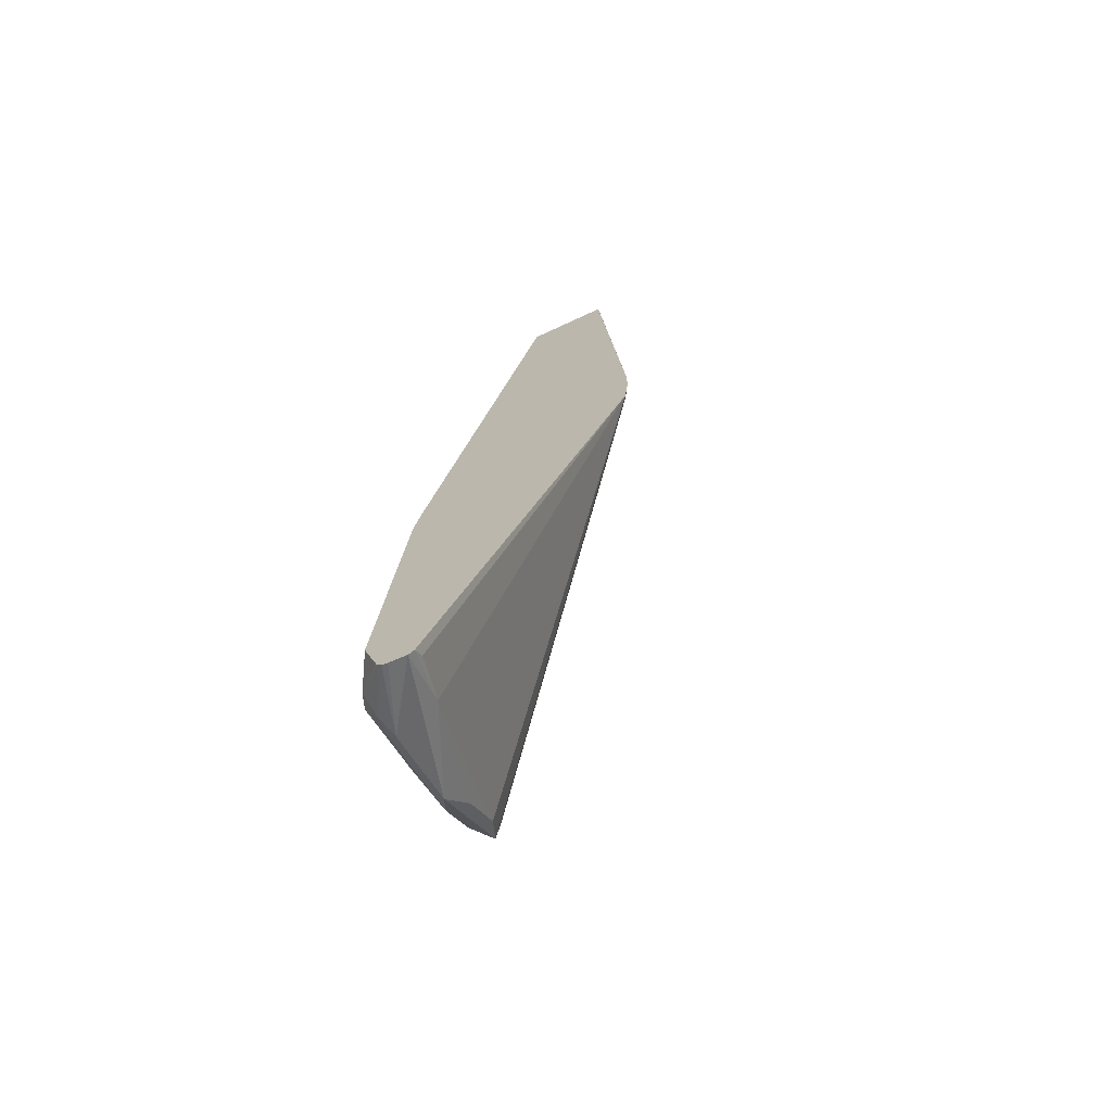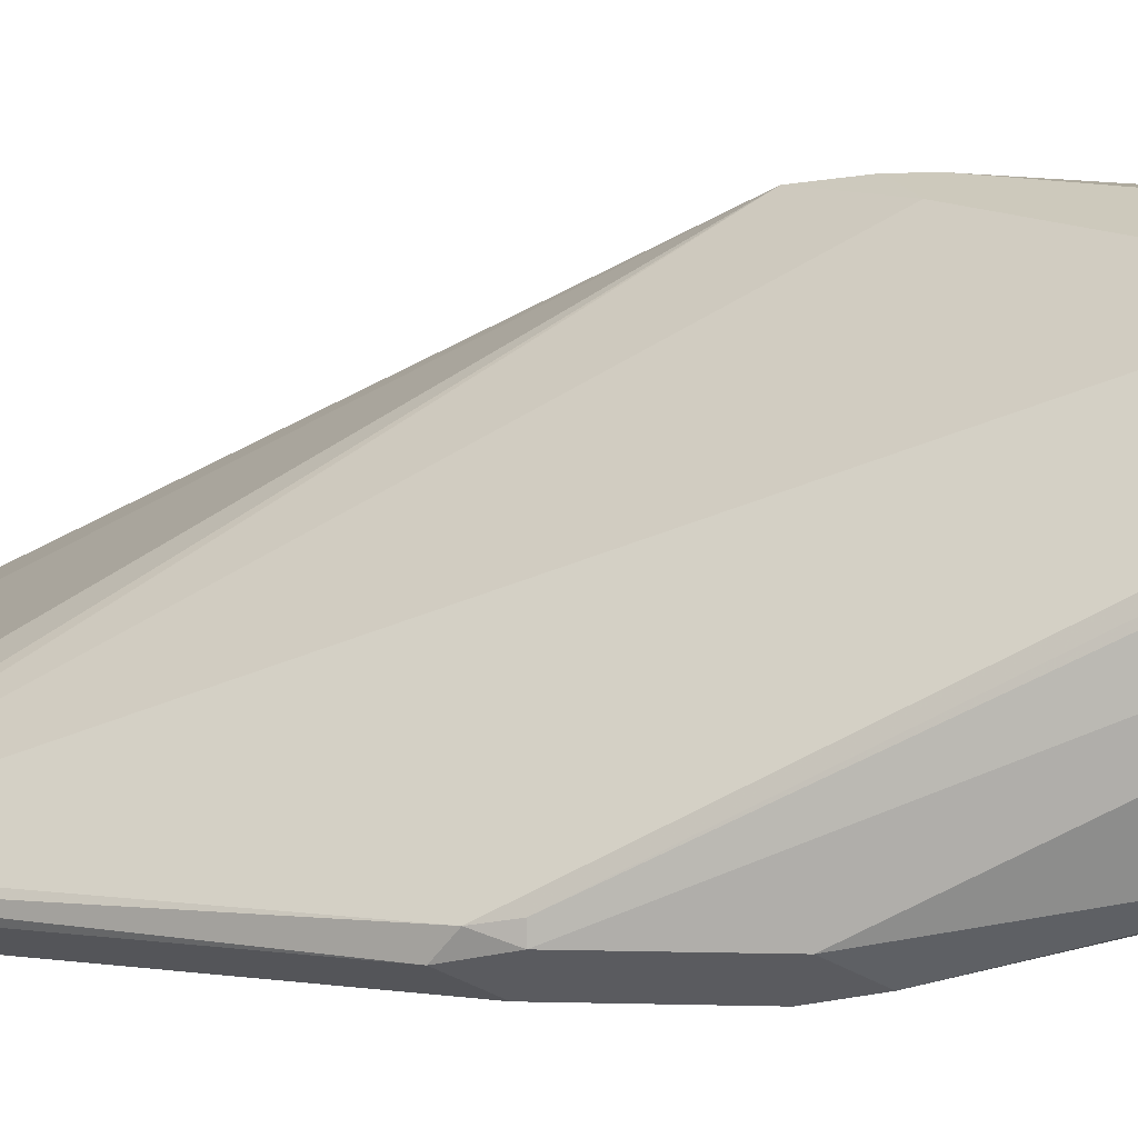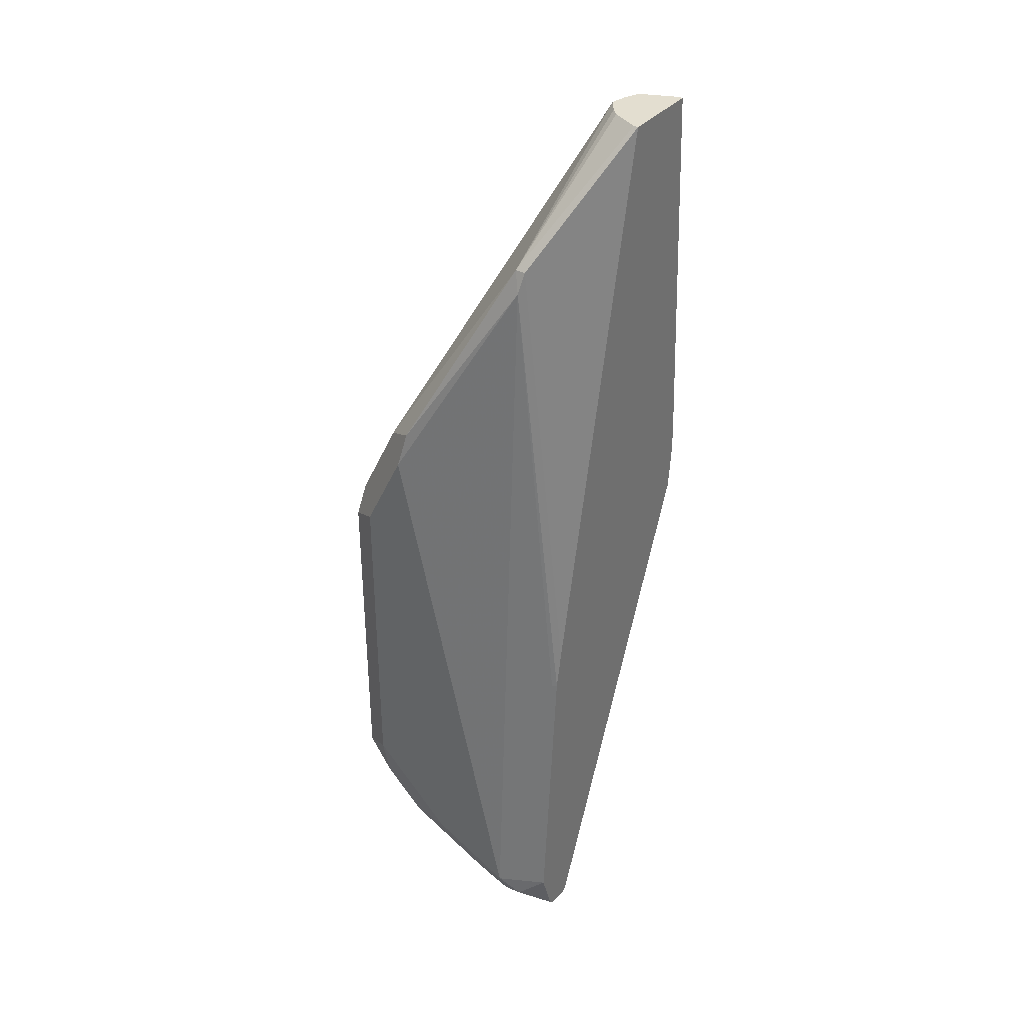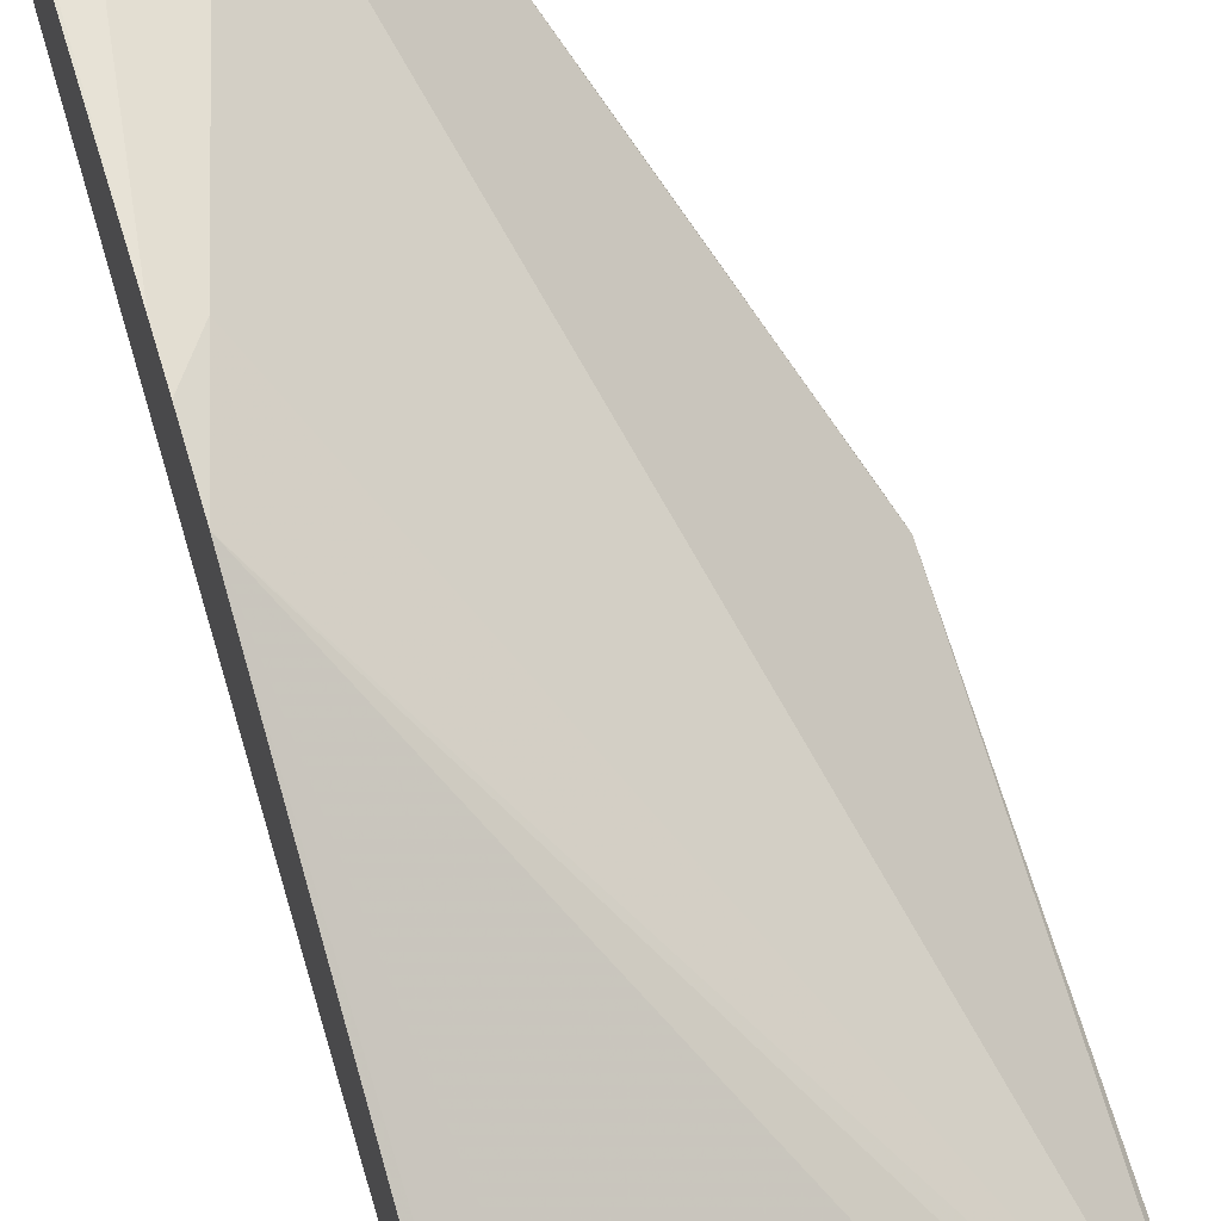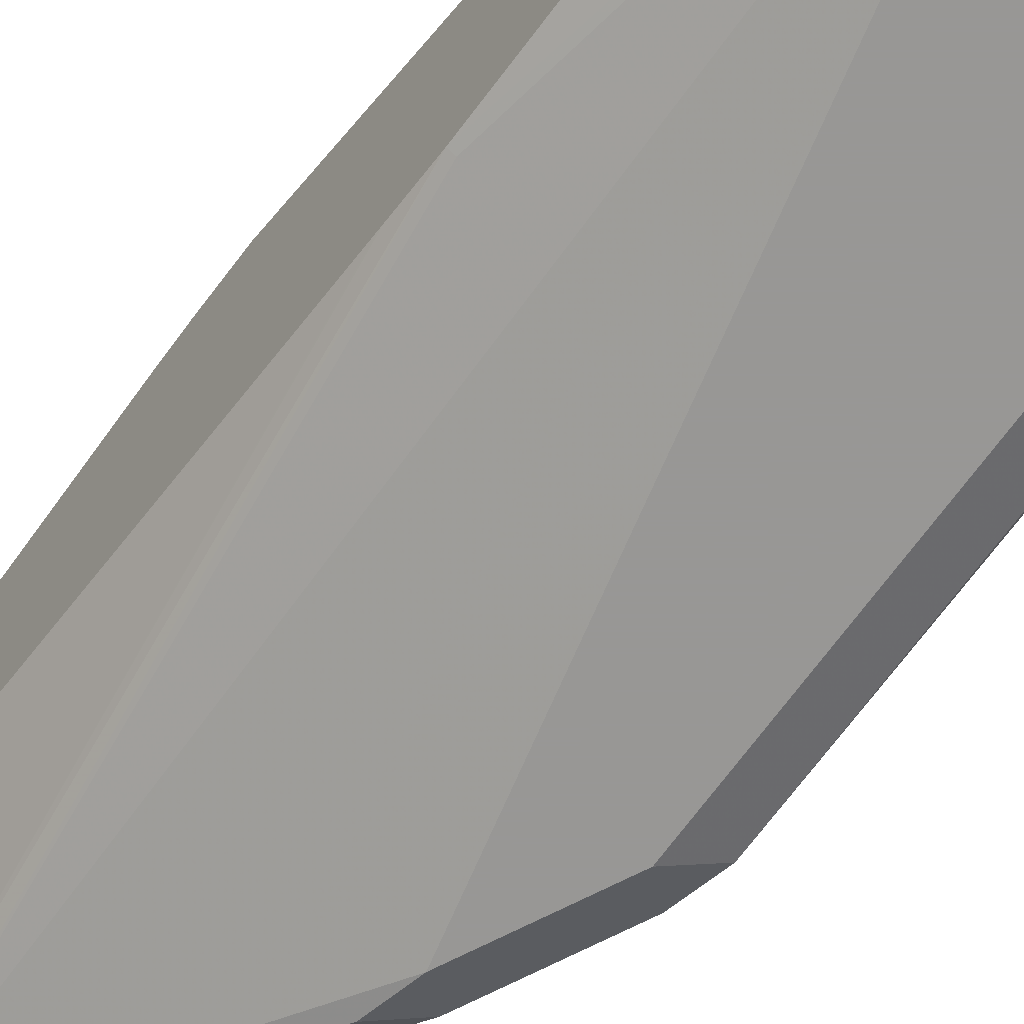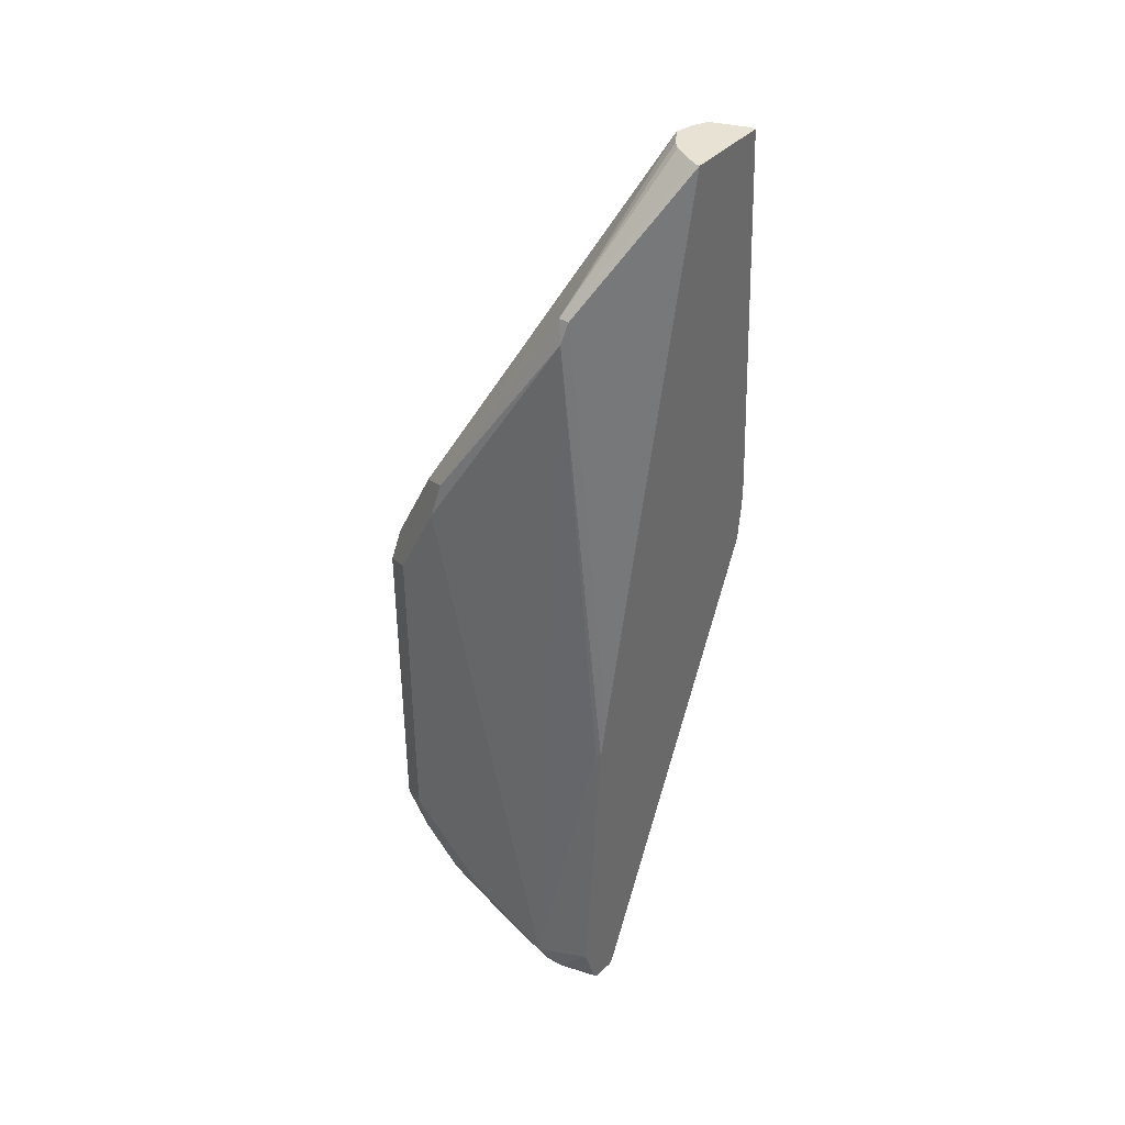
<metadata>
{"format":"obj","ext":"obj","renderer":"f3d","projection":"perspective","resolution":1024,"background":"white","views":[{"elev":-71.1,"azim":114.7,"up":"+Z"},{"elev":3.4,"azim":-56.0,"up":"+Y"},{"elev":35.8,"azim":34.3,"up":"+Z"},{"elev":68.8,"azim":163.5,"up":"+Y"},{"elev":-68.2,"azim":144.0,"up":"+Y"},{"elev":39.9,"azim":38.4,"up":"+Z"}]}
</metadata>
<code>
v -0.7125 -0.008794 -0.09275
v -0.7214 -0.01324 -0.07946
v -0.7478 -0.02648 0.01983
v -0.7346 -0.01986 0.01983
v -0.7125 -0.008794 -0.07946
v -0.7125 -0.01072 -0.113
v -0.8272 -0.1257 -0.2581
v -0.7478 -0.02648 0.0794
v -0.7346 -0.01986 0.0794
v -0.7147 -0.01986 0.109
v -0.7125 -0.01986 0.109
v -0.7125 -0.1047 -0.3415
v -0.7172 -0.1042 -0.3375
v -0.7396 -0.1092 -0.3276
v -0.8165 -0.1241 -0.2779
v -0.8289 -0.129 -0.268
v -0.8272 -0.1257 -0.09927
v -0.7445 -0.02483 0.08932
v -0.7314 -0.0269 0.109
v -0.7125 -0.05956 0.109
v -0.7125 -0.1074 -0.3438
v -0.7842 -0.129 -0.3127
v -0.7966 -0.1241 -0.2978
v -0.7941 -0.134 -0.3003
v -0.814 -0.134 -0.2804
v -0.8272 -0.1323 -0.2647
v -0.8272 -0.1323 -0.1059
v -0.8239 -0.129 -0.08939
v -0.8239 -0.1241 -0.08939
v -0.7366 -0.04175 0.109
v -0.7346 -0.03336 0.109
v -0.7511 -0.03641 0.07607
v -0.7147 -0.05956 0.109
v -0.7396 -0.1092 0.04961
v -0.7125 -0.1142 -0.1586
v -0.7125 -0.1157 -0.3431
v -0.7445 -0.129 -0.3325
v -0.7545 -0.134 -0.3201
v -0.7743 -0.139 -0.2978
v -0.814 -0.139 -0.2581
v -0.814 -0.139 -0.09927
v -0.8107 -0.1357 -0.08274
v -0.8041 -0.129 -0.04967
v -0.7445 -0.1092 0.04961
v -0.7315 -0.04941 0.109
v -0.7244 -0.05472 0.109
v -0.7412 -0.1125 0.03968
v -0.7125 -0.118 -0.1787
v -0.7125 -0.1146 -0.1605
v -0.7125 -0.1184 -0.3424
v -0.7346 -0.1323 -0.3309
v -0.7346 -0.139 -0.3176
v -0.7941 -0.139 -0.0596
v -0.7908 -0.1357 -0.04302
v -0.728 -0.05295 0.109
v -0.7147 -0.1191 -0.1787
v -0.7125 -0.1279 -0.3176
v -0.7125 -0.1201 -0.3407
v -0.7247 -0.134 -0.3276
v -0.7125 -0.1209 -0.3392
f 27 42 28
f 26 41 27
f 27 41 42
f 28 42 43
f 30 43 44
f 28 30 32
f 28 32 29
f 30 44 45
f 26 40 41
f 33 46 44
f 28 43 30
f 25 40 26
f 21 37 22
f 24 40 25
f 24 39 40
f 22 38 24
f 22 37 38
f 21 36 37
f 20 34 35
f 20 44 34
f 20 33 44
f 18 32 30
f 18 29 32
f 34 44 47
f 18 31 19
f 24 38 39
f 34 47 48
f 43 54 44
f 34 49 35
f 18 30 31
f 58 60 59
f 57 59 60
f 52 59 57
f 51 59 52
f 51 58 59
f 50 58 51
f 48 52 57
f 48 56 52
f 47 56 48
f 47 52 56
f 47 53 52
f 34 48 49
f 47 54 53
f 44 46 55
f 42 54 43
f 41 54 42
f 41 53 54
f 39 41 40
f 39 53 41
f 39 52 53
f 38 52 39
f 38 51 52
f 37 51 38
f 37 50 51
f 36 50 37
f 44 55 45
f 17 29 18
f 44 54 47
f 17 27 28
f 5 10 11
f 5 9 10
f 3 17 8
f 3 7 17
f 3 9 4
f 3 8 9
f 2 7 3
f 2 6 7
f 1 6 2
f 1 12 6
f 1 21 12
f 1 36 21
f 6 12 13
f 1 50 36
f 17 28 29
f 1 60 58
f 1 48 57
f 1 49 48
f 1 35 49
f 1 20 35
f 1 11 20
f 1 5 11
f 1 9 5
f 1 4 9
f 1 3 4
f 1 2 3
f 1 58 50
f 6 13 14
f 1 57 60
f 6 15 16
f 6 14 15
f 16 27 17
f 16 26 27
f 16 25 26
f 16 24 25
f 16 22 24
f 15 23 16
f 14 23 15
f 14 22 23
f 14 21 22
f 12 14 13
f 12 21 14
f 10 20 11
f 16 23 22
f 10 46 33
f 6 16 7
f 10 33 20
f 7 16 17
f 8 18 9
f 9 18 10
f 10 18 19
f 8 17 18
f 10 19 31
f 10 31 30
f 10 30 45
f 10 45 55
f 10 55 46

</code>
